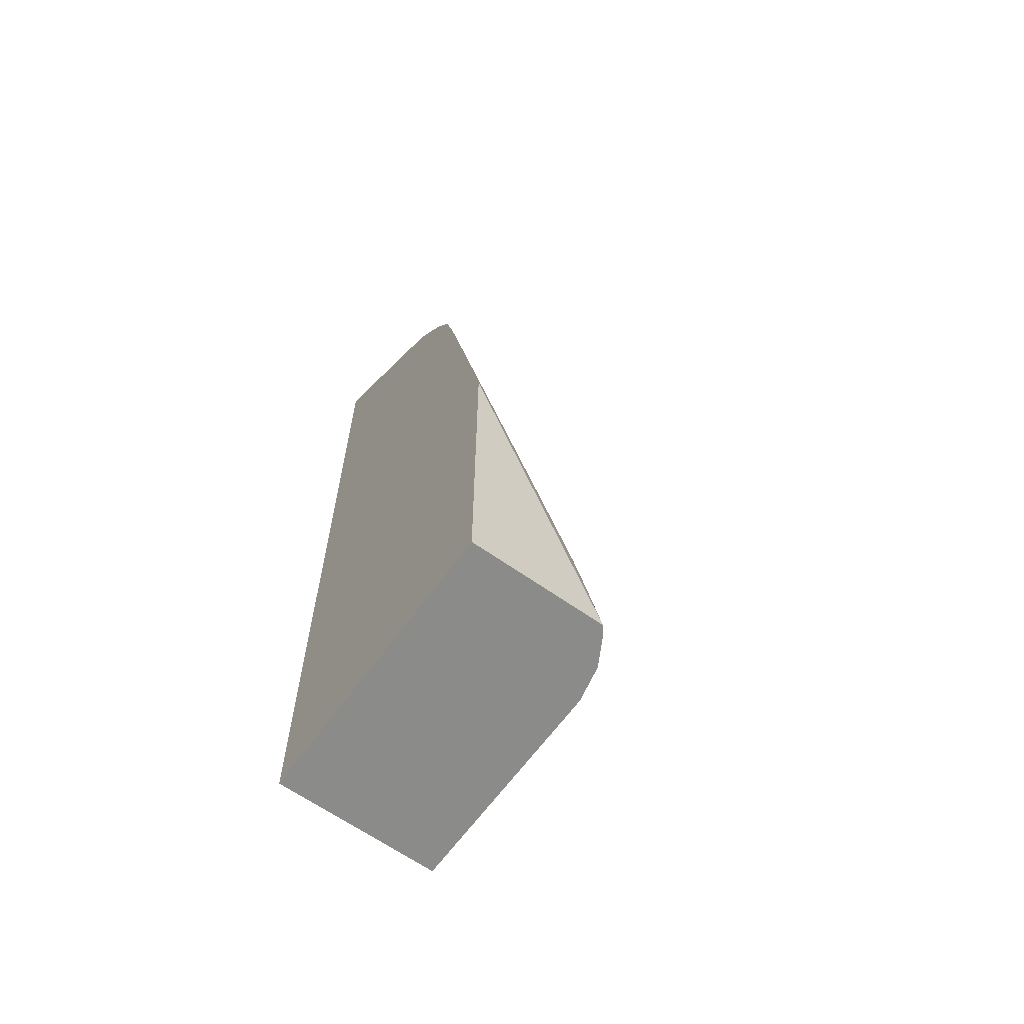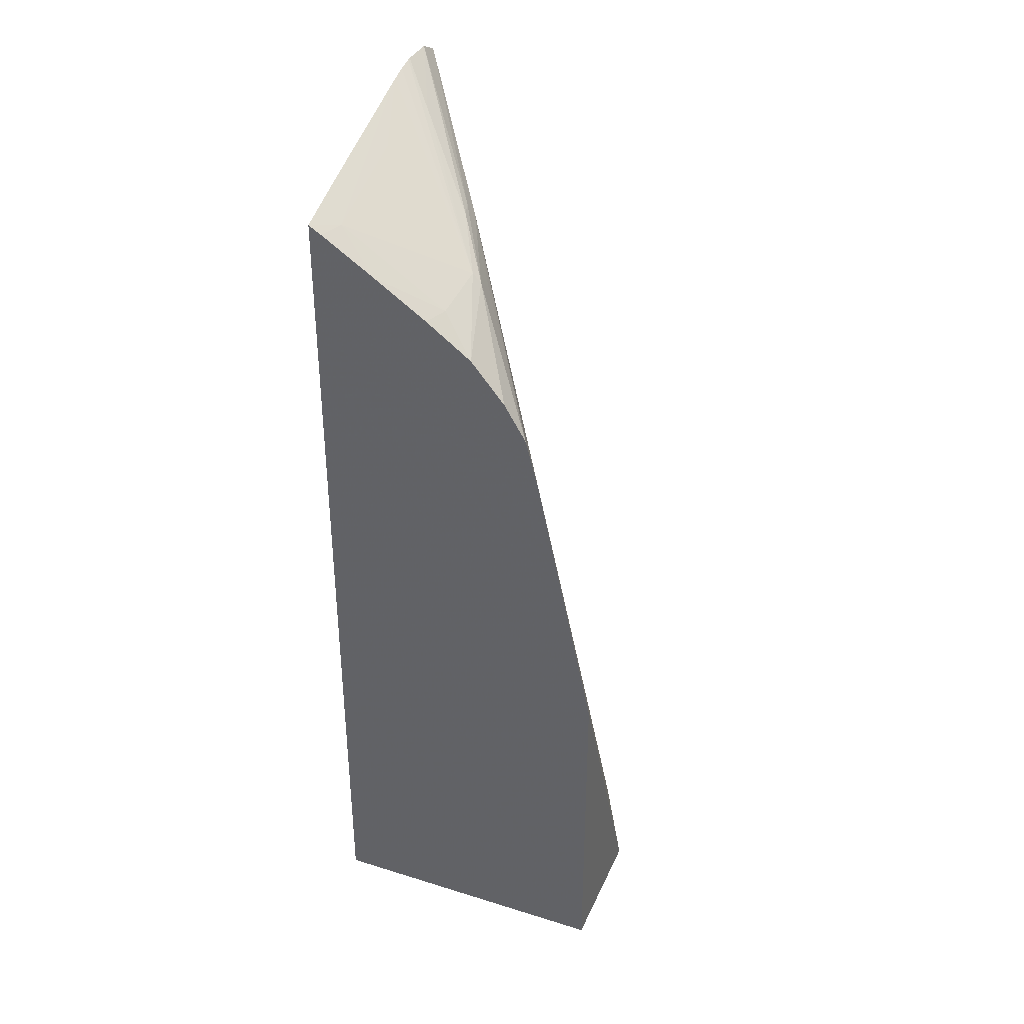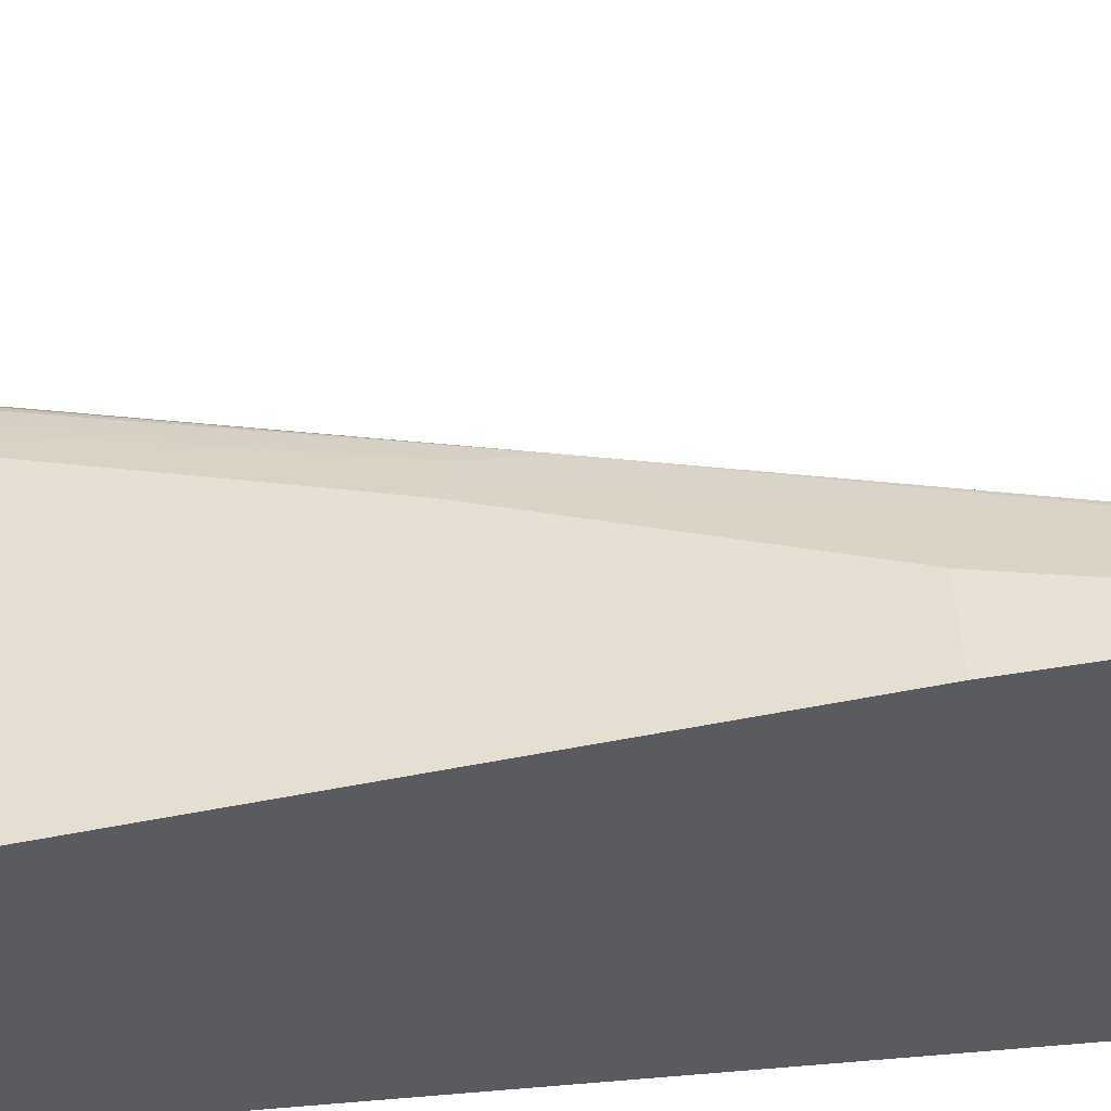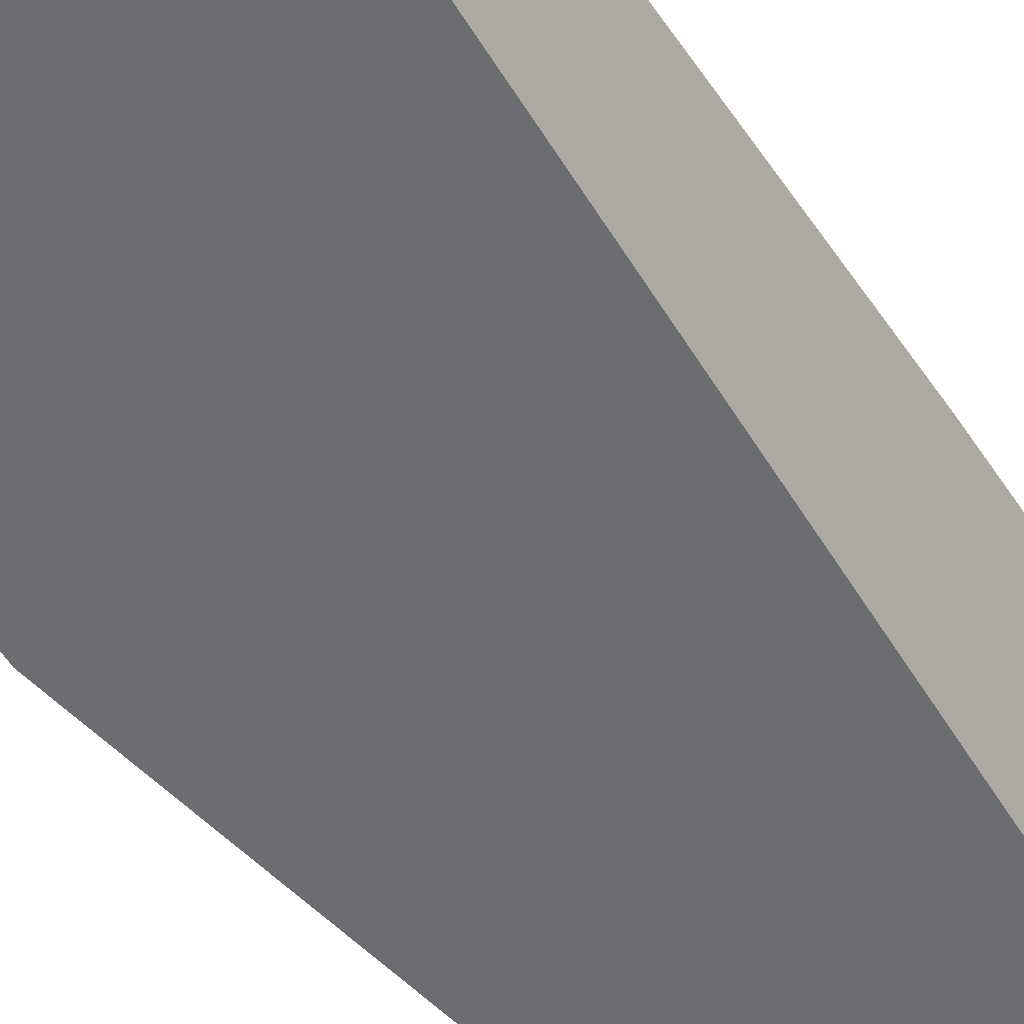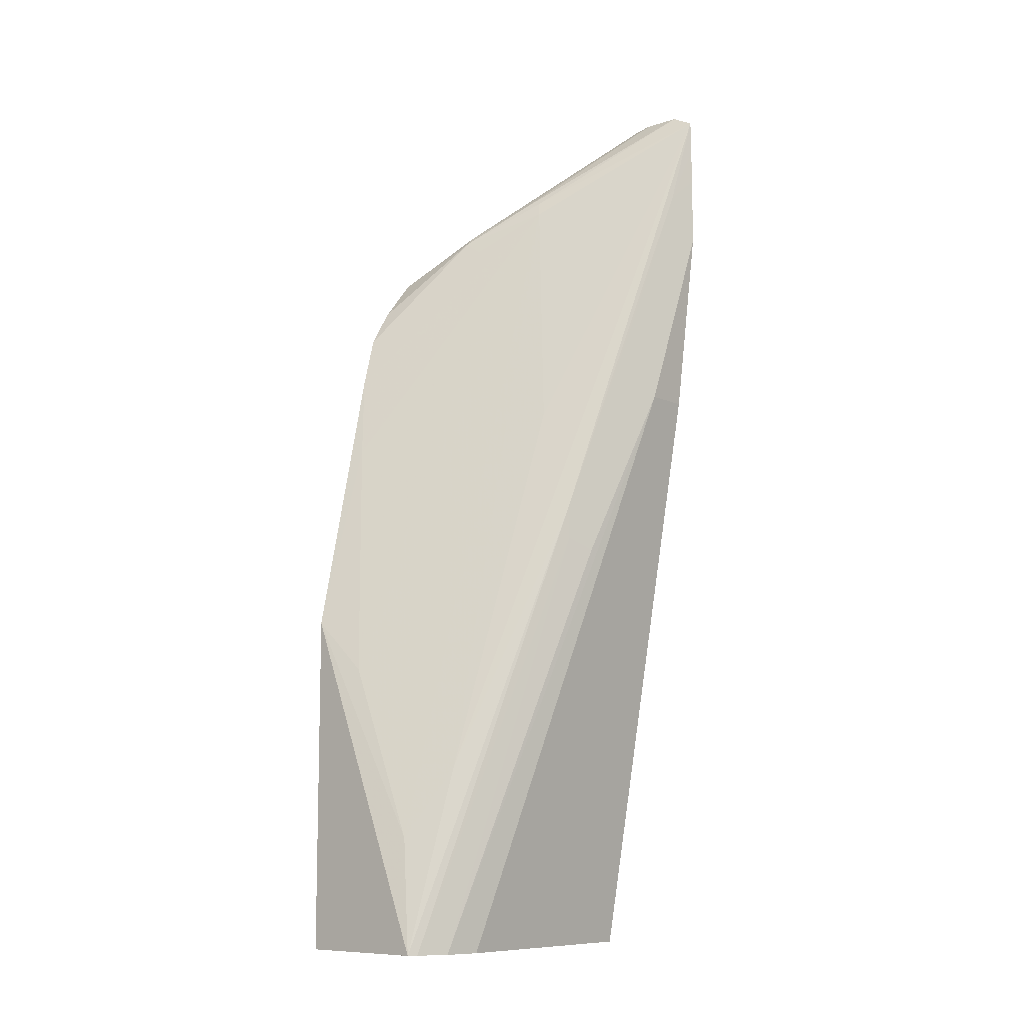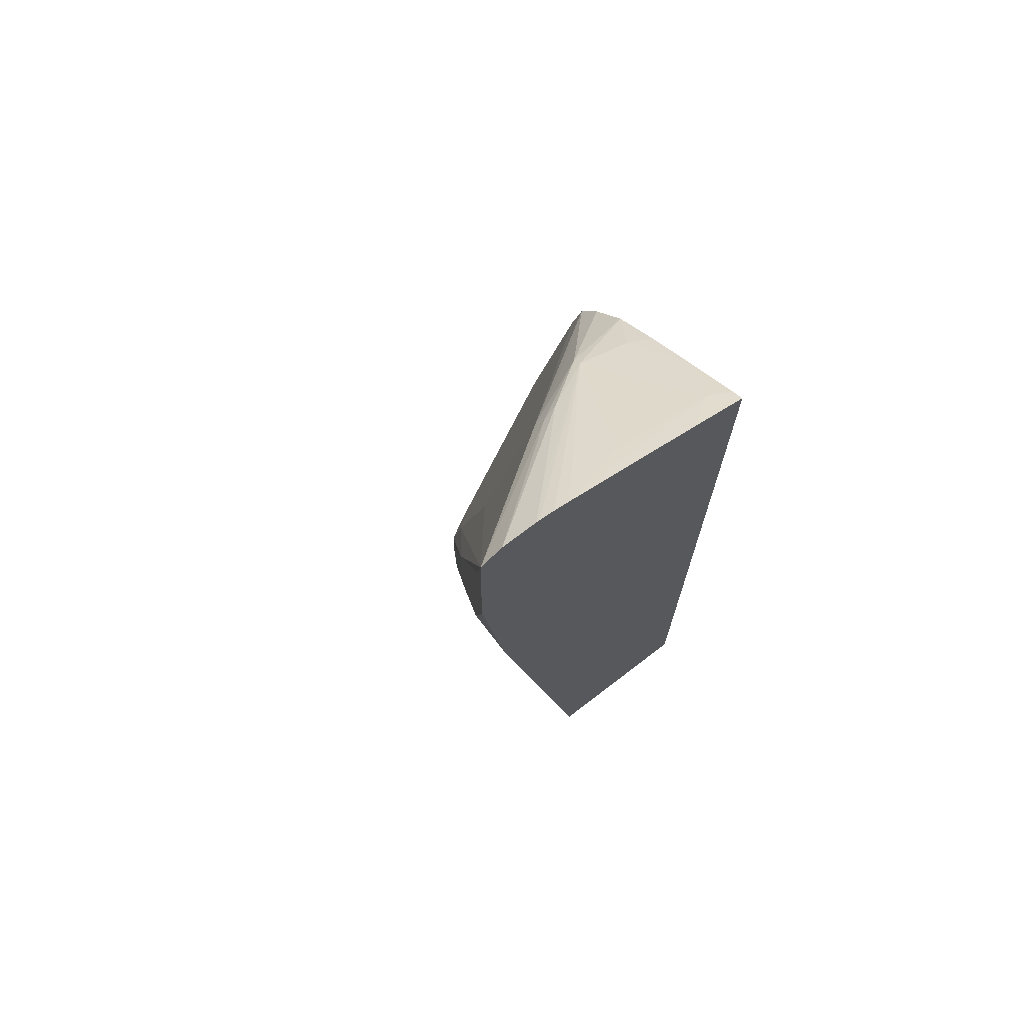
<metadata>
{"format":"obj","ext":"obj","renderer":"f3d","projection":"perspective","resolution":1024,"background":"white","views":[{"elev":-63.7,"azim":-125.7,"up":"+Y"},{"elev":36.4,"azim":-158.0,"up":"+Y"},{"elev":56.0,"azim":84.8,"up":"+Z"},{"elev":-54.0,"azim":30.5,"up":"+Z"},{"elev":-9.5,"azim":-49.2,"up":"+Y"},{"elev":71.1,"azim":52.5,"up":"+Y"}]}
</metadata>
<code>
v -0.03523 0.7462 0.5443
v -0.03523 0.746 0.5652
v -0.03523 0.746 0.5423
v -0.05584 0.7257 0.5234
v -0.09422 0.6856 0.492
v -0.03523 0.7394 0.5785
v -0.09772 0.6838 0.4815
v -0.03523 0.7441 0.5329
v -0.1152 0.6647 0.4501
v -0.07678 0.7048 0.5024
v -0.1204 0.6595 0.4501
v -0.09772 0.6769 0.4955
v -0.04886 0.6838 0.5722
v -0.03523 0.7185 0.5788
v -0.1186 0.5304 0.5164
v -0.1814 0.3001 0.4955
v -0.1186 0.4676 0.5373
v -0.03523 0.7414 0.5234
v -0.1117 0.656 0.4187
v -0.1326 0.635 0.4054
v -0.04886 0.7188 0.4815
v -0.04886 0.6978 0.4187
v -0.1204 0.6516 0.4606
v -0.1529 0.6106 0.4054
v -0.166 0.5888 0.4054
v -0.1186 0.635 0.4745
v -0.2024 0.3629 0.4327
v -0.2024 0.2582 0.4745
v -0.1739 0.5587 0.4054
v -0.03523 0.6975 0.579
v -0.07678 0.5931 0.5583
v -0.2097 0.1891 0.4854
v -0.205 0.1891 0.4889
v -0.1186 0.4466 0.5373
v -0.1047 0.4606 0.5443
v -0.03523 0.7134 0.4396
v -0.07393 0.6763 0.4054
v -0.1056 0.6548 0.4054
v -0.03523 0.7013 0.4054
v -0.04276 0.6967 0.4054
v -0.1814 0.5094 0.4117
v -0.2097 0.3936 0.4054
v -0.1741 0.5576 0.4054
v -0.03523 0.6556 0.579
v -0.07678 0.5512 0.5583
v -0.2097 0.1891 0.4054
v -0.1884 0.1891 0.498
v -0.1047 0.4397 0.5443
v -0.03523 0.1891 0.4054
v -0.06281 0.5443 0.5652
v -0.03523 0.5443 0.5652
v -0.1675 0.1891 0.5024
v -0.03523 0.1891 0.5024
f 22 39 40
f 20 39 49
f 20 49 46
f 20 46 42
f 20 42 43
f 20 25 24
f 20 29 25
f 22 36 39
f 20 40 39
f 20 43 29
f 20 37 40
f 17 34 48
f 19 38 20
f 19 37 38
f 19 22 37
f 18 22 21
f 18 36 22
f 17 35 31
f 17 48 35
f 17 33 34
f 17 32 33
f 22 40 37
f 20 38 37
f 26 29 41
f 44 48 50
f 27 42 28
f 16 32 17
f 50 52 53
f 47 50 48
f 47 52 50
f 44 50 51
f 44 45 48
f 41 43 42
f 34 47 48
f 33 47 34
f 32 47 33
f 32 52 47
f 32 53 52
f 32 49 53
f 32 46 49
f 32 42 46
f 31 48 45
f 50 53 51
f 31 35 48
f 30 45 44
f 30 31 45
f 29 43 41
f 28 42 32
f 27 41 42
f 26 41 27
f 16 28 32
f 2 7 5
f 13 17 31
f 5 11 12
f 5 7 11
f 4 10 7
f 4 9 10
f 3 9 4
f 3 8 9
f 2 4 7
f 2 5 6
f 1 4 2
f 1 3 4
f 5 12 6
f 1 8 3
f 1 39 36
f 1 49 39
f 1 53 49
f 1 51 53
f 1 44 51
f 1 30 44
f 1 14 30
f 1 6 14
f 1 2 6
f 13 31 30
f 1 18 8
f 6 13 14
f 1 36 18
f 6 15 16
f 6 12 15
f 13 30 14
f 12 29 26
f 12 25 29
f 12 23 25
f 12 16 15
f 12 27 28
f 12 26 27
f 11 25 23
f 11 24 25
f 11 20 24
f 12 28 16
f 7 9 11
f 9 22 19
f 9 21 22
f 9 18 21
f 9 20 11
f 9 19 20
f 8 18 9
f 6 16 17
f 7 10 9
f 6 17 13
f 11 23 12

</code>
